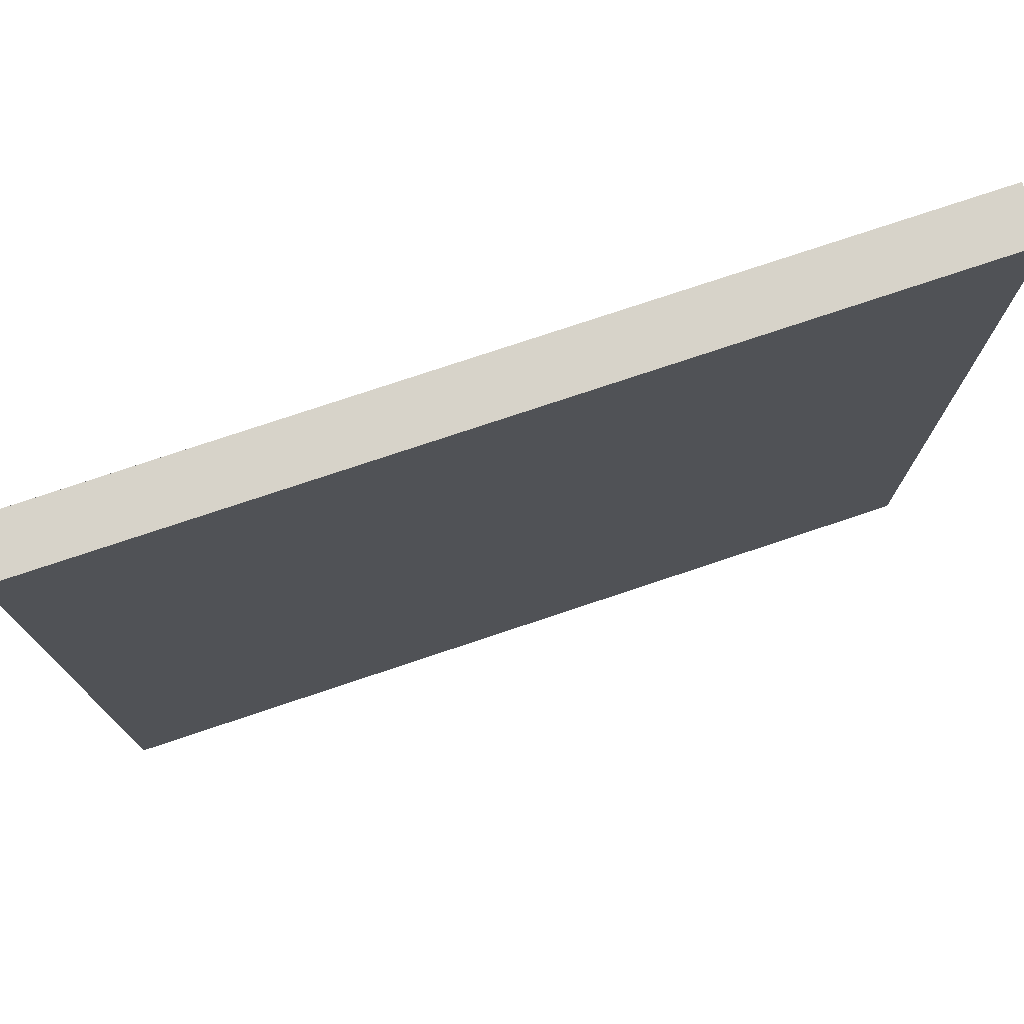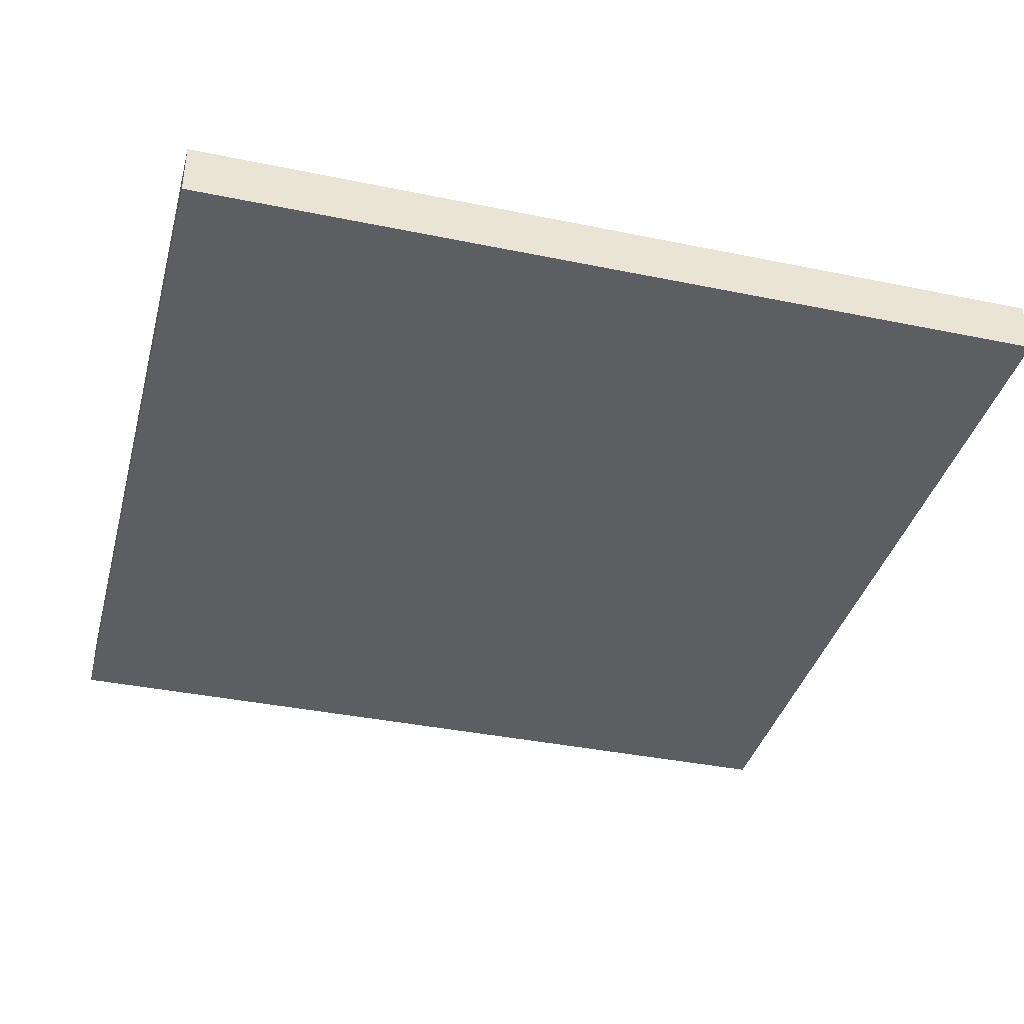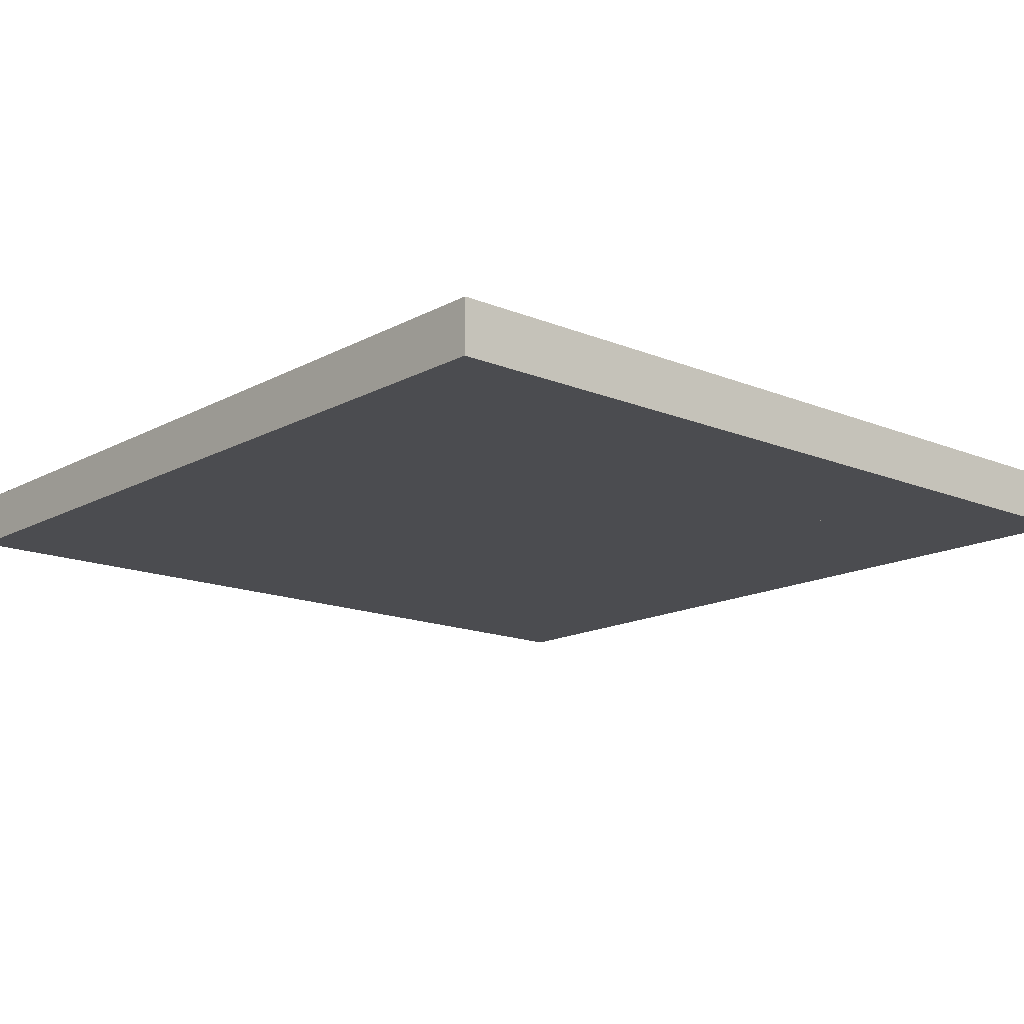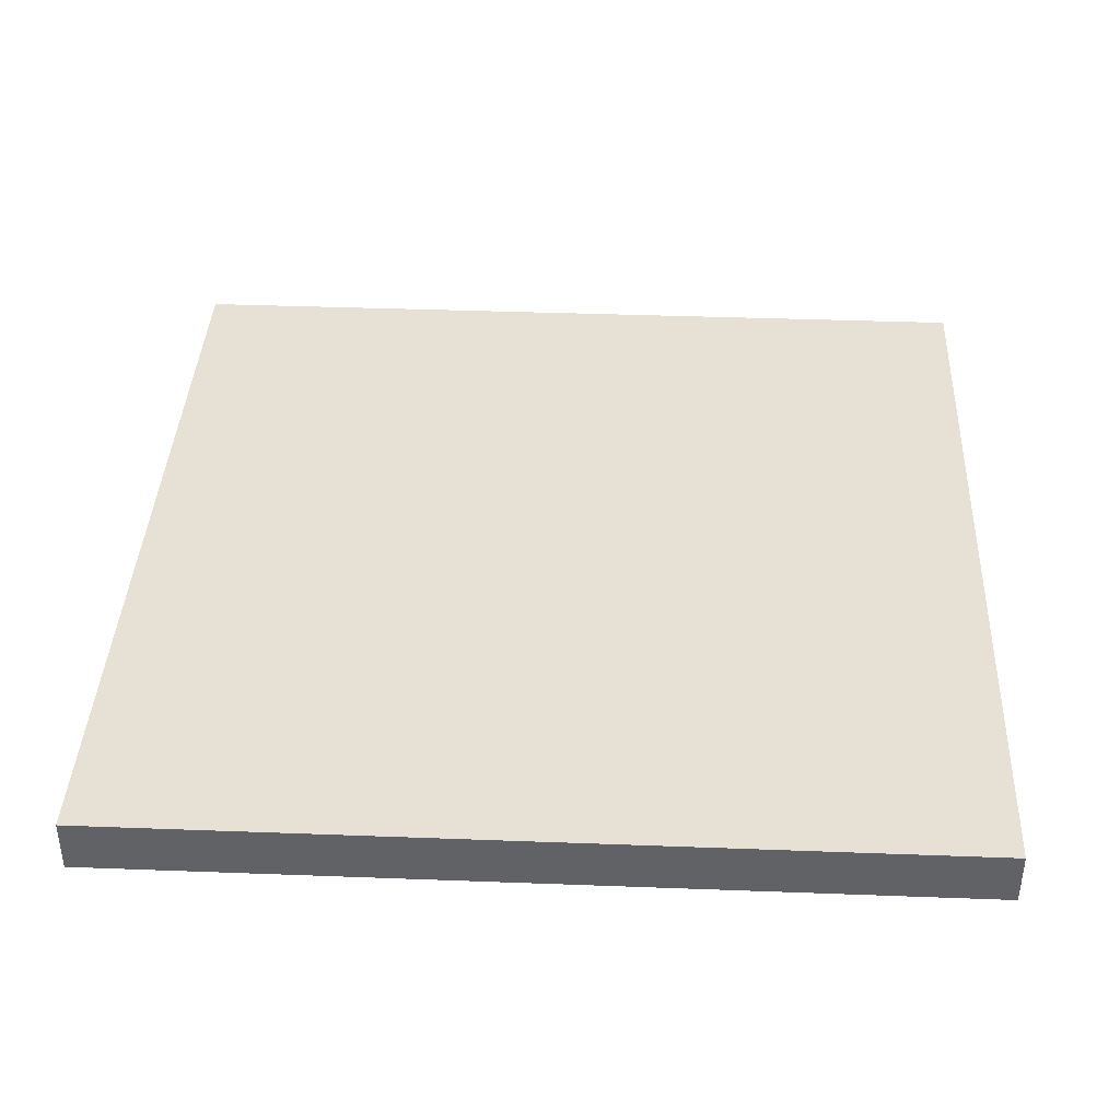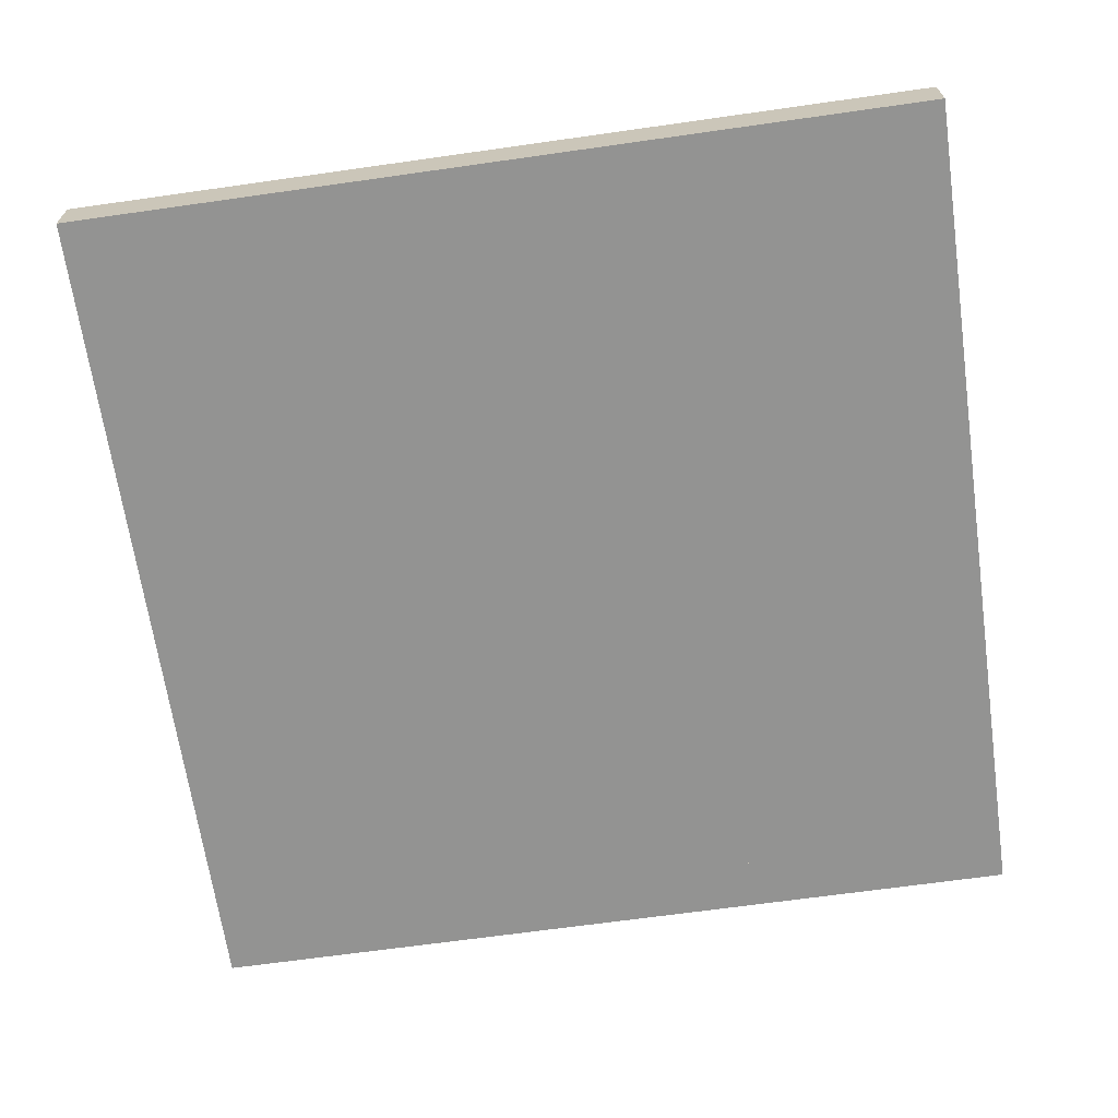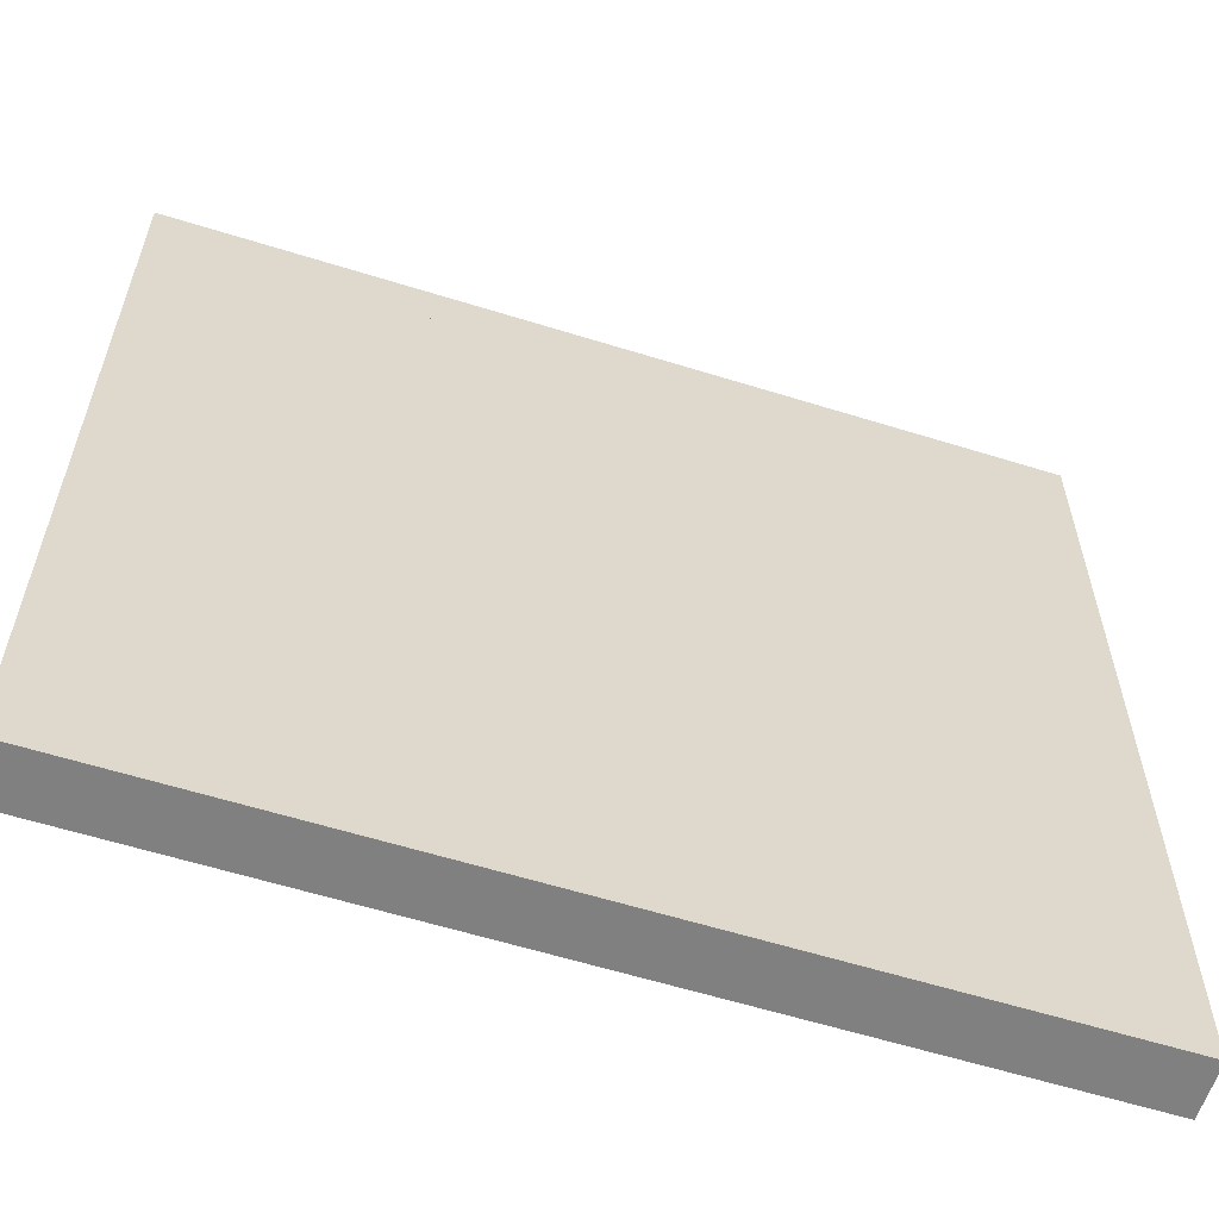
<metadata>
{"format":"obj","ext":"obj","renderer":"f3d","projection":"perspective","resolution":1024,"background":"white","views":[{"elev":76.4,"azim":-18.5,"up":"+Y"},{"elev":-37.8,"azim":75.3,"up":"+Z"},{"elev":-15.2,"azim":138.8,"up":"+Z"},{"elev":39.0,"azim":-177.3,"up":"+Z"},{"elev":-66.6,"azim":-81.9,"up":"+Z"},{"elev":-60.0,"azim":-17.7,"up":"+Y"}]}
</metadata>
<code>
v 1 1 0.4688
v 1 0 0.4688
v 0 0 0.4688
v 0 1 0.4688
v 0 1 0.5312
v 0 0 0.5312
v 1 0 0.5312
v 1 1 0.5312
v 0.0625 0.9375 0.5312
v 0.0625 0.9375 0.4688
v 0.9375 0.9375 0.4688
v 0.9375 0.9375 0.5312
v 0.0625 0.0625 0.5312
v 0.0625 0.0625 0.4688
v 0.9375 0.0625 0.4688
v 0.9375 0.0625 0.5312
v 0.25 0.875 0.4688
v 0.25 0.875 0.5312
v 0.3125 0.875 0.5312
v 0.3125 0.875 0.4688
v 0.25 0.8125 0.5312
v 0.25 0.8125 0.4688
v 0.3125 0.8125 0.4688
v 0.3125 0.8125 0.5312
v 0.1875 0.8125 0.4688
v 0.1875 0.8125 0.5312
v 0.1875 0.75 0.5312
v 0.1875 0.75 0.4688
v 0.25 0.75 0.4688
v 0.25 0.75 0.5312
v 0.125 0.75 0.4688
v 0.125 0.75 0.5312
v 0.125 0.6875 0.5312
v 0.125 0.6875 0.4688
v 0.1875 0.6875 0.4688
v 0.1875 0.6875 0.5312
v 0.8125 0.25 0.4688
v 0.8125 0.25 0.5312
v 0.875 0.25 0.5312
v 0.875 0.25 0.4688
v 0.8125 0.1875 0.5312
v 0.8125 0.1875 0.4688
v 0.875 0.1875 0.4688
v 0.875 0.1875 0.5312
v 0.75 0.1875 0.4688
v 0.75 0.1875 0.5312
v 0.75 0.125 0.5312
v 0.75 0.125 0.4688
v 0.8125 0.125 0.4688
v 0.8125 0.125 0.5312
f 1 2 3 4
f 5 6 7 8
f 4 5 8 1
f 4 3 6 5
f 9 10 11 12
f 8 7 2 1
f 9 13 14 10
f 11 15 16 12
f 17 18 19 20
f 21 22 23 24
f 17 22 21 18
f 19 24 23 20
f 25 26 21 22
f 27 28 29 30
f 25 28 27 26
f 21 30 29 22
f 31 32 27 28
f 33 34 35 36
f 31 34 33 32
f 27 36 35 28
f 37 38 39 40
f 41 42 43 44
f 37 42 41 38
f 39 44 43 40
f 45 46 41 42
f 47 48 49 50
f 45 48 47 46
f 41 50 49 42
f 6 3 2 7
f 14 13 16 15

</code>
